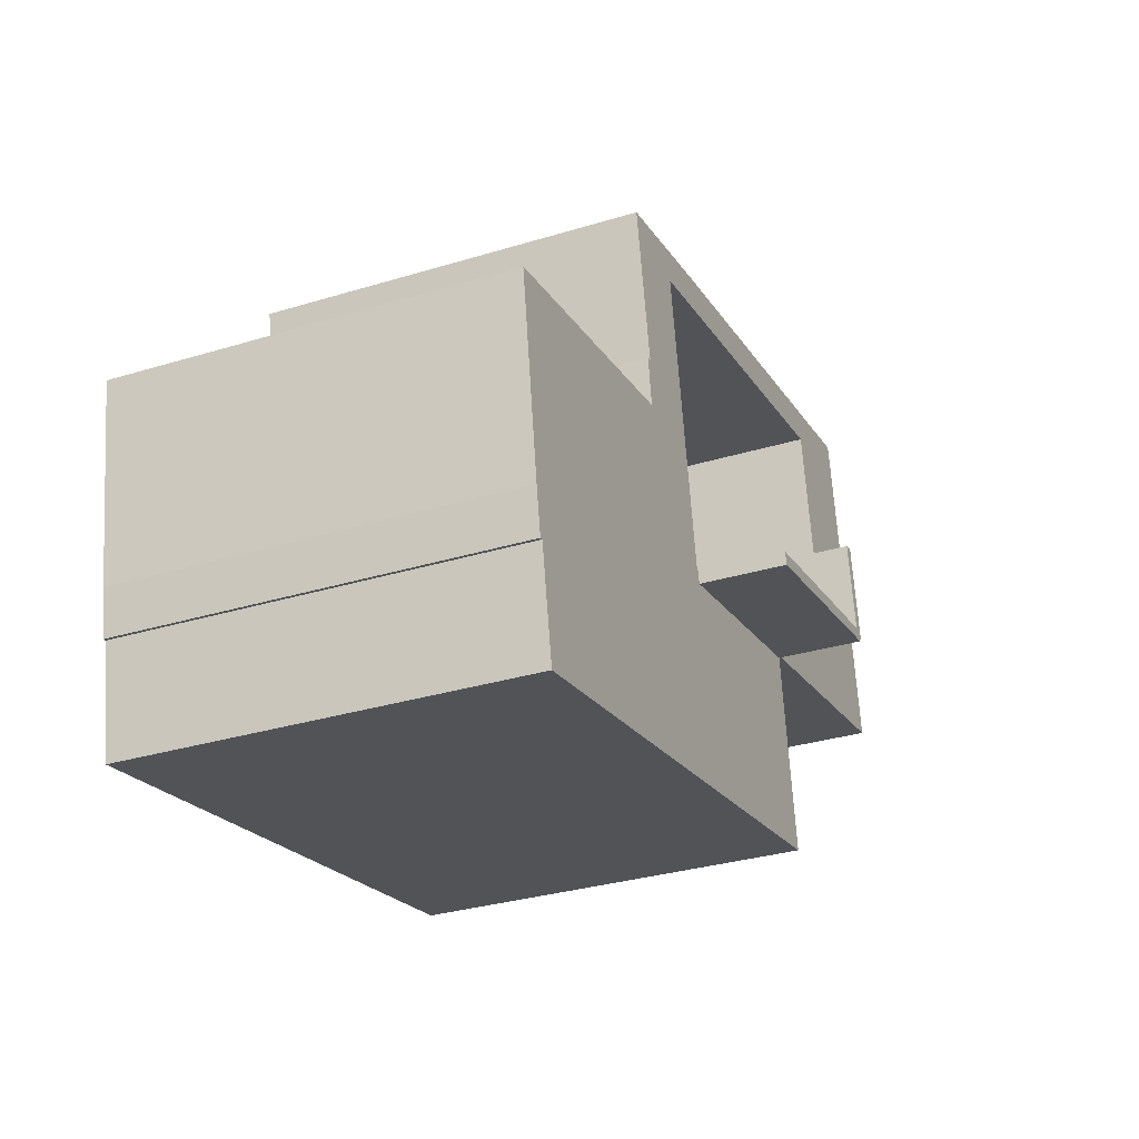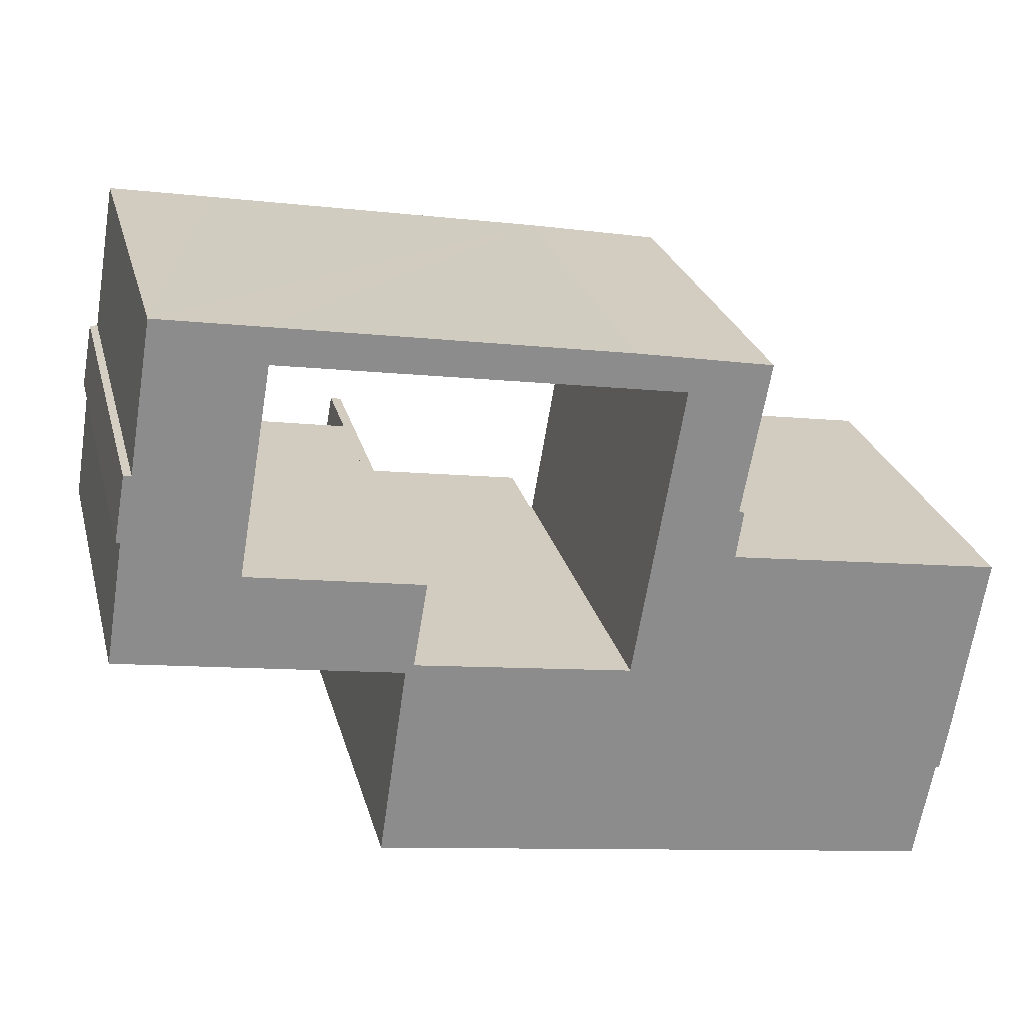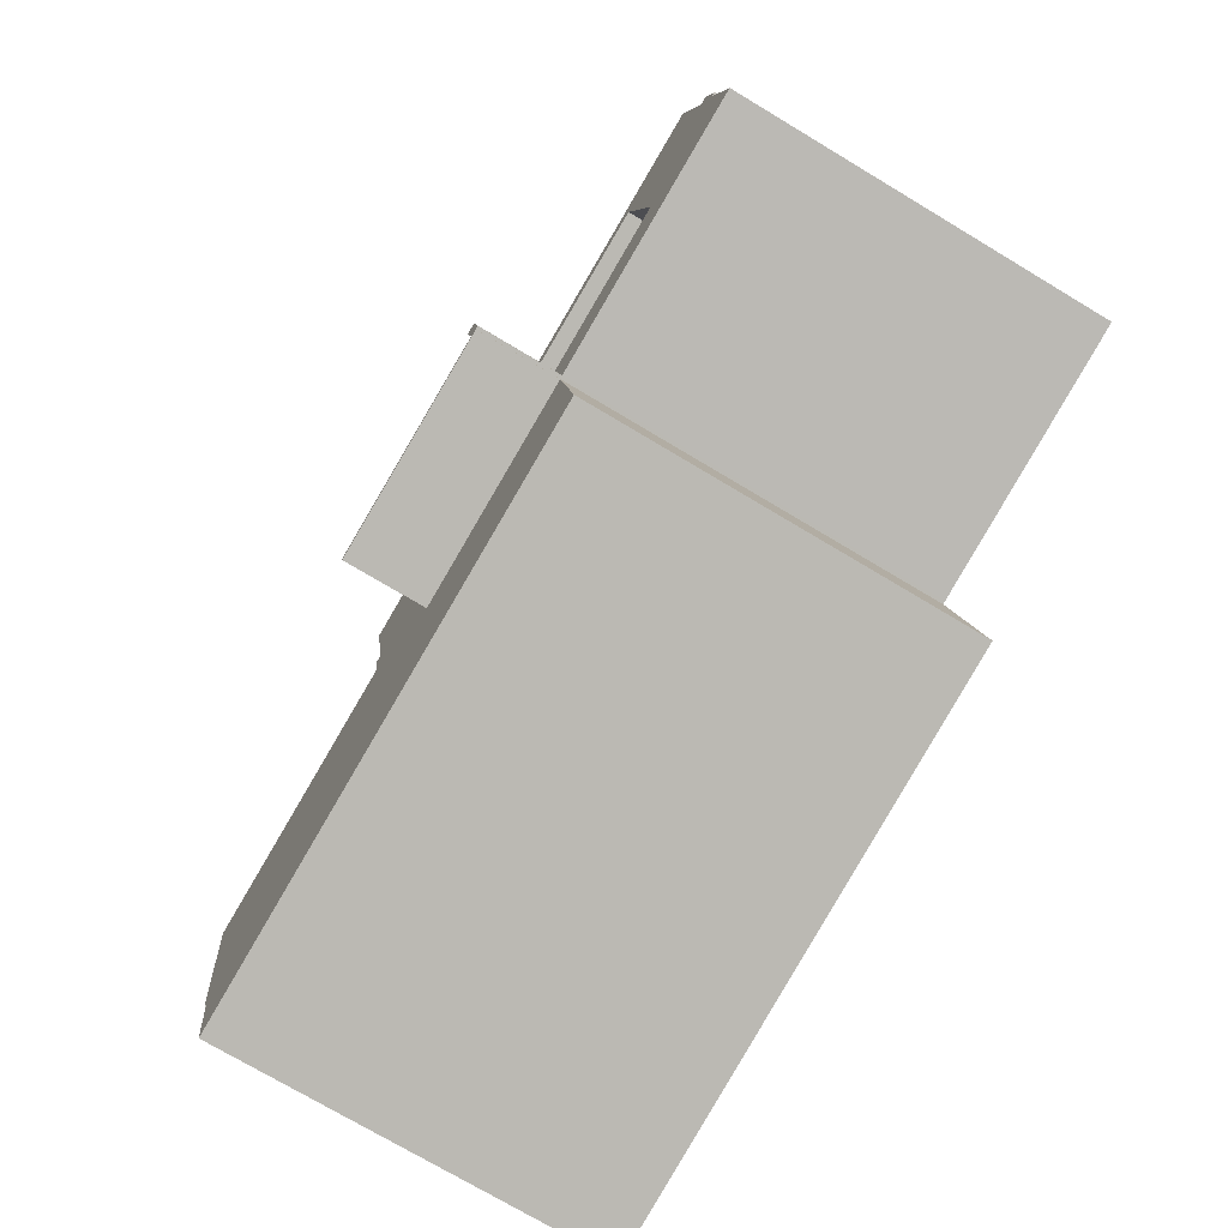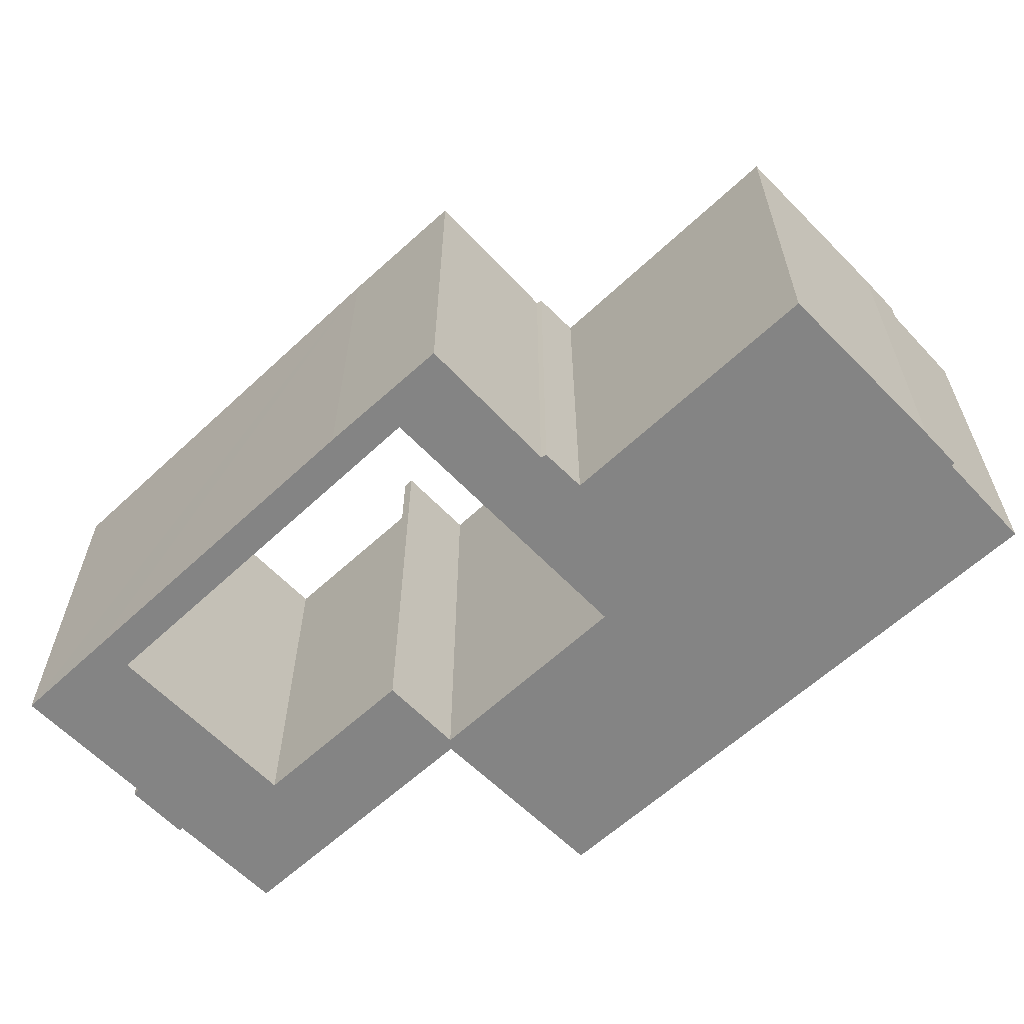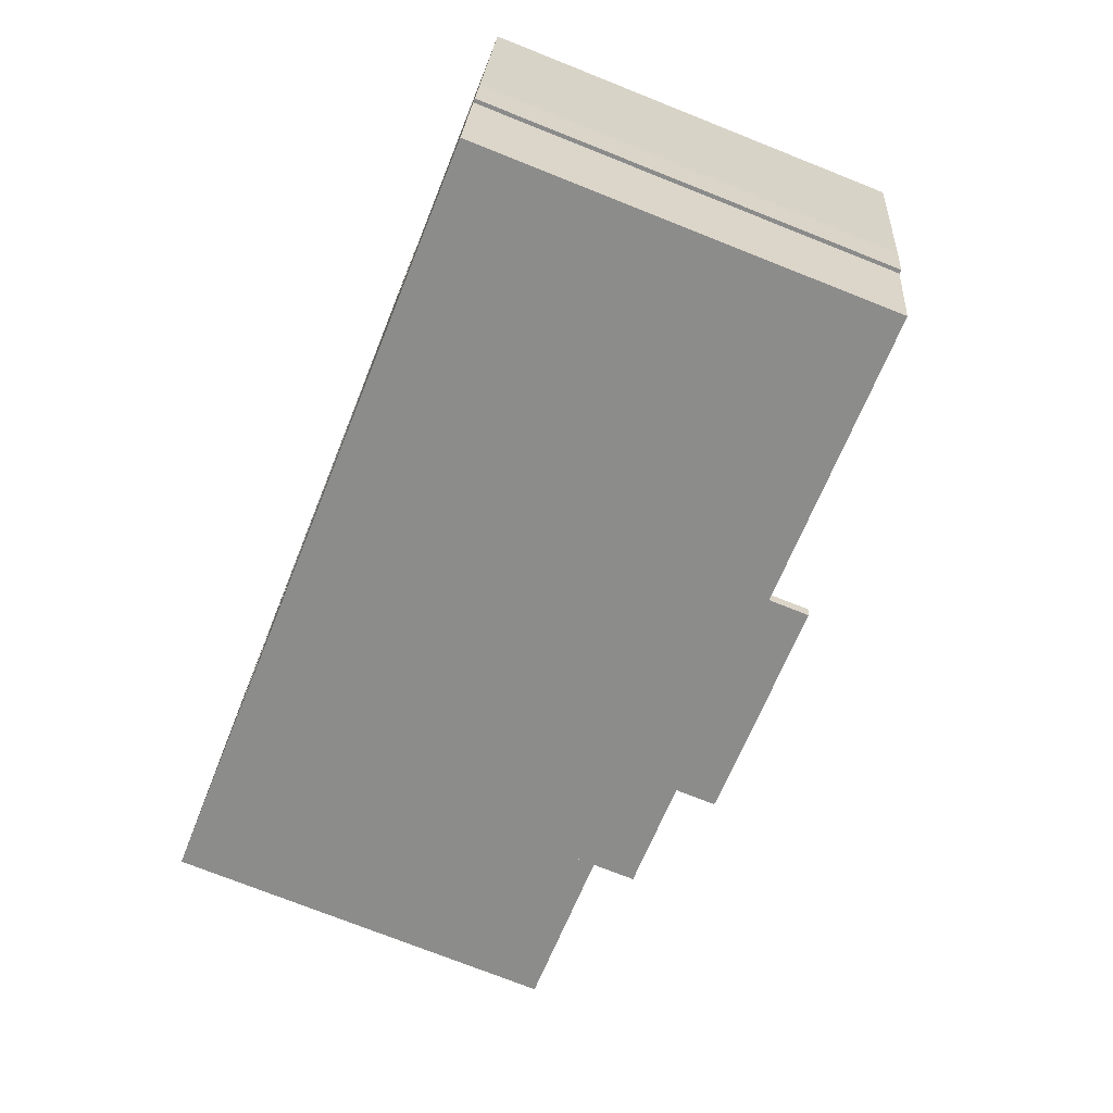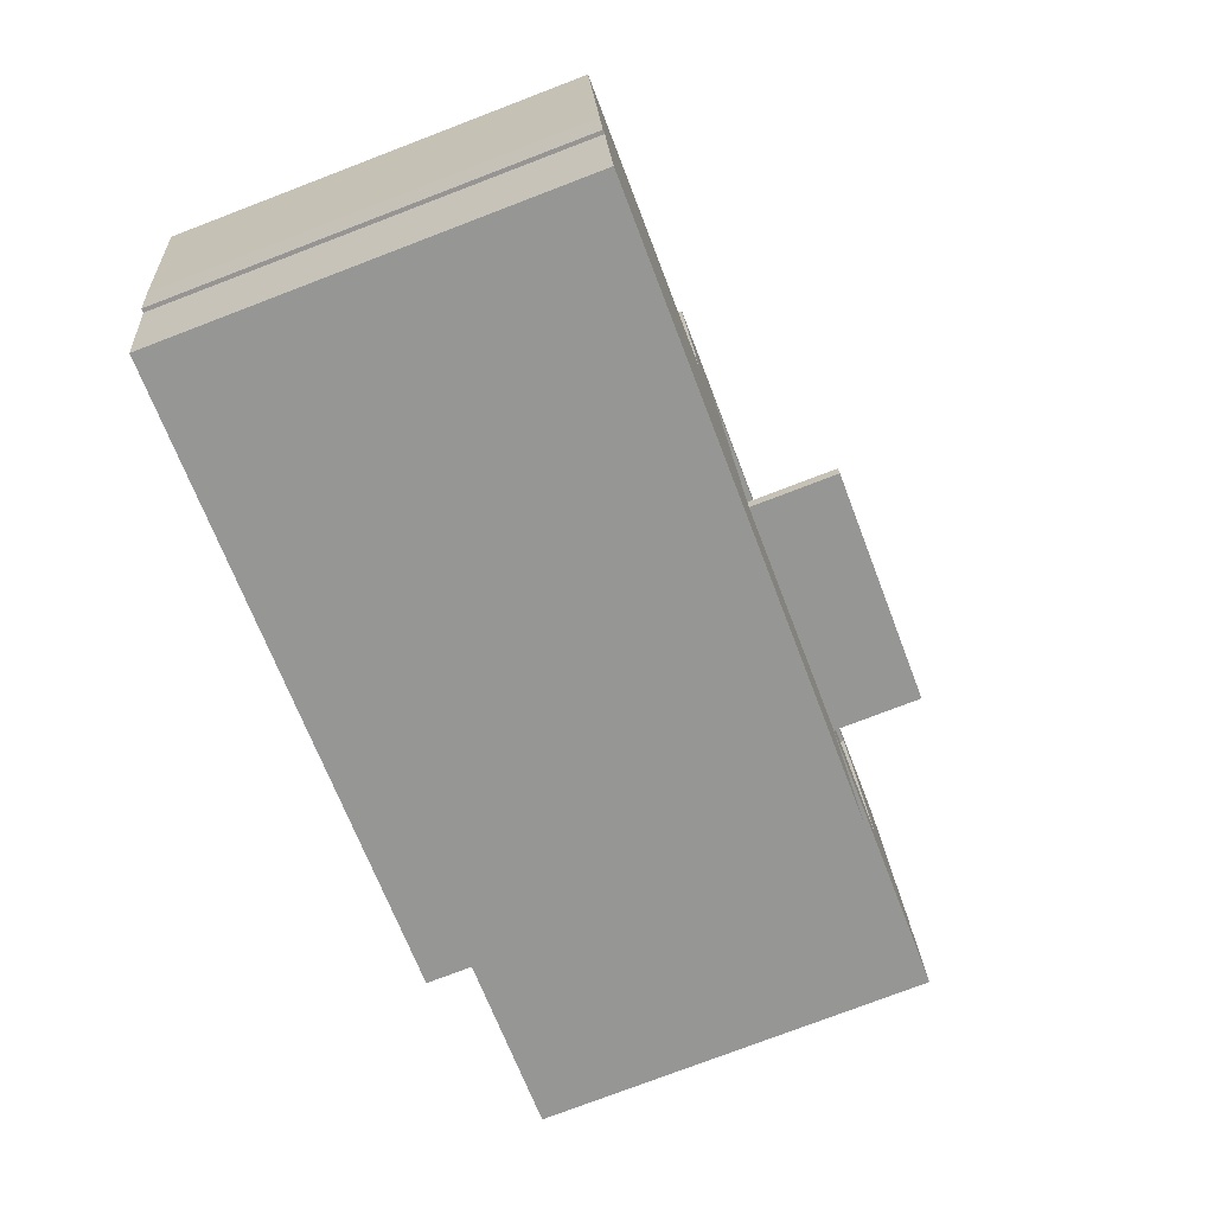
<metadata>
{"format":"obj","ext":"obj","renderer":"f3d","projection":"perspective","resolution":1024,"background":"white","views":[{"elev":-31.5,"azim":113.4,"up":"+Z"},{"elev":25.7,"azim":-14.1,"up":"+Z"},{"elev":-74.2,"azim":-120.9,"up":"+Z"},{"elev":-61.4,"azim":53.1,"up":"+Y"},{"elev":-73.8,"azim":68.3,"up":"+Z"},{"elev":-76.7,"azim":110.9,"up":"+Z"}]}
</metadata>
<code>
v  10.15 15.72 -9.973
v  20.36 15.72 -3.665
v  23.2 15.72 -12.25
v  10.19 15.72 -9.724
v  11.31 15.72 -2.088
v  20.44 15.72 -3.152
v  20.54 15.72 -3.168
v  32.29 15.72 -13.83
v  34.41 15.72 -9.869
v  33.64 15.72 -14.07
v  28.33 15.72 -13.14
v  34.87 15.72 -8.09
v  35.16 15.72 -6.246
v  36.06 15.72 -0.427
v  27.13 15.72 -12.93
v  24.79 15.72 1.433
v  21.44 15.72 2.13
v  24.81 15.72 1.548
v  25.08 15.72 3.353
v  24.87 15.72 3.452
v  25.98 15.72 9.523
v  22.57 15.72 8.739
v  22.71 15.72 10.13
v  22.47 15.72 8.756
v  6.657 15.72 11.42
v  20.51 15.72 10.53
v  6.895 15.72 12.84
v  6.602 15.72 11.43
v  34.55 15.72 -9.895
v  4.615 15.72 -0.808
v  11.84 15.72 1.849
v  11.19 15.72 -1.96
v  5.251 15.72 3.003
v  0 15.72 9.626e-16
v  5.165 15.72 3.018
v  0.798 15.72 4.961
v  0.638 15.72 5.009
v  1.417 15.72 7.626
v  1.106 15.72 7.634
v  6.559 15.72 12.9
v  2.415 15.72 13.6
v  22.57 -5.351e-16 8.739
v  22.47 -5.362e-16 8.756
v  6.657 -6.992e-16 11.42
v  6.602 -6.997e-16 11.43
v  11.19 1.2e-16 -1.96
v  0 0 0
v  4.615 4.948e-17 -0.808
v  0.798 -3.038e-16 4.961
v  0.638 -3.067e-16 5.009
v  34.55 6.059e-16 -9.895
v  34.41 6.043e-16 -9.869
v  33.64 8.615e-16 -14.07
v  10.15 6.107e-16 -9.973
v  28.33 8.048e-16 -13.14
v  32.29 8.471e-16 -13.83
v  23.2 7.5e-16 -12.25
v  27.13 7.92e-16 -12.93
v  11.31 1.279e-16 -2.088
v  10.19 5.954e-16 -9.724
v  20.36 2.244e-16 -3.665
v  20.44 1.93e-16 -3.152
v  20.54 1.94e-16 -3.168
v  21.44 -1.304e-16 2.13
v  1.106 -4.674e-16 7.634
v  1.417 -4.67e-16 7.626
v  2.415 -8.325e-16 13.6
v  5.165 -1.848e-16 3.018
v  11.84 -1.132e-16 1.849
v  5.251 -1.839e-16 3.003
v  6.559 -7.898e-16 12.9
v  6.895 -7.863e-16 12.84
v  20.51 -6.448e-16 10.53
v  22.71 -6.2e-16 10.13
v  25.98 -5.831e-16 9.523
v  24.79 -8.775e-17 1.433
v  36.06 2.615e-17 -0.427
v  24.87 -2.114e-16 3.452
v  25.08 -2.053e-16 3.353
v  24.81 -9.479e-17 1.548
v  34.87 4.954e-16 -8.09
v  35.16 3.825e-16 -6.246
v  11.84 19.08 1.849
v  12.27 19.08 1.774
v  11.68 19.08 -1.692
v  20.36 19.08 -3.665
v  20.44 19.08 -3.152
v  11.31 19.08 -2.088
v  11.33 19.08 -1.984
v  11.19 19.08 -1.96
v  11.33 1.215e-16 -1.984
v  12.27 -1.086e-16 1.774
v  11.68 1.036e-16 -1.692
g defaultobject
f 1 2 3
f 2 1 4
f 2 4 5
f 6 7 2
f 8 9 10
f 9 8 11
f 9 11 12
f 12 11 13
f 13 11 14
f 14 11 15
f 14 15 3
f 14 3 16
f 16 3 2
f 16 2 7
f 16 7 17
f 16 17 18
f 18 17 19
f 19 17 20
f 20 17 21
f 21 17 22
f 21 22 23
f 23 22 24
f 23 24 25
f 23 25 26
f 26 25 27
f 27 25 28
f 12 29 9
f 30 31 32
f 31 30 33
f 33 30 34
f 33 34 35
f 35 34 28
f 28 34 36
f 28 36 37
f 28 37 38
f 38 37 39
f 28 38 27
f 27 38 40
f 41 40 38
f 42 24 22
f 24 42 25
f 25 42 43
f 25 43 44
f 25 44 28
f 28 44 45
f 46 30 32
f 30 46 34
f 34 46 47
f 47 46 48
f 49 37 36
f 37 49 50
f 51 9 29
f 9 51 52
f 53 8 10
f 8 53 11
f 11 53 15
f 15 53 3
f 3 53 1
f 1 53 54
f 54 53 55
f 55 53 56
f 54 55 57
f 57 55 58
f 54 4 1
f 4 54 5
f 5 54 59
f 59 54 60
f 61 6 2
f 6 61 62
f 63 17 7
f 17 63 22
f 22 63 42
f 42 63 64
f 47 36 34
f 36 47 49
f 50 39 37
f 39 50 65
f 66 41 38
f 41 66 67
f 59 2 5
f 2 59 61
f 62 7 6
f 7 62 63
f 68 33 35
f 33 68 31
f 31 68 69
f 69 68 70
f 65 38 39
f 38 65 66
f 67 40 41
f 40 67 27
f 27 67 26
f 26 67 71
f 26 71 72
f 26 72 73
f 26 73 23
f 23 73 21
f 21 73 74
f 21 74 75
f 76 14 16
f 14 76 77
f 45 35 28
f 35 45 68
f 69 32 31
f 32 69 46
f 75 20 21
f 20 75 78
f 79 18 19
f 18 79 16
f 16 79 76
f 76 79 80
f 77 13 14
f 13 77 12
f 12 77 81
f 81 77 82
f 81 29 12
f 29 81 51
f 52 10 9
f 10 52 53
f 78 19 20
f 19 78 79
f 61 63 62
f 50 66 65
f 46 69 48
f 70 48 69
f 47 48 70
f 68 47 70
f 45 47 68
f 49 47 45
f 72 49 45
f 71 49 72
f 50 49 71
f 66 50 71
f 67 66 71
f 80 79 61
f 63 61 79
f 64 63 79
f 78 64 79
f 75 64 78
f 42 64 75
f 74 42 75
f 43 42 74
f 44 43 74
f 73 44 74
f 72 44 73
f 45 44 72
f 53 52 56
f 55 56 52
f 81 55 52
f 82 55 81
f 77 55 82
f 58 55 77
f 57 58 77
f 76 57 77
f 61 57 76
f 54 57 61
f 80 61 76
f 60 54 61
f 59 60 61
f 52 51 81
f 83 84 85
f 86 85 87
f 85 86 88
f 85 88 89
f 85 89 83
f 90 83 89
f 46 83 90
f 83 46 69
f 59 89 88
f 89 59 91
f 69 84 83
f 84 69 92
f 93 87 85
f 87 93 62
f 92 85 84
f 85 92 93
f 62 86 87
f 86 62 61
f 61 88 86
f 88 61 59
f 91 90 89
f 90 91 46
f 69 93 92
f 93 69 46
f 93 46 91
f 93 61 62
f 61 93 59
f 59 93 91

</code>
